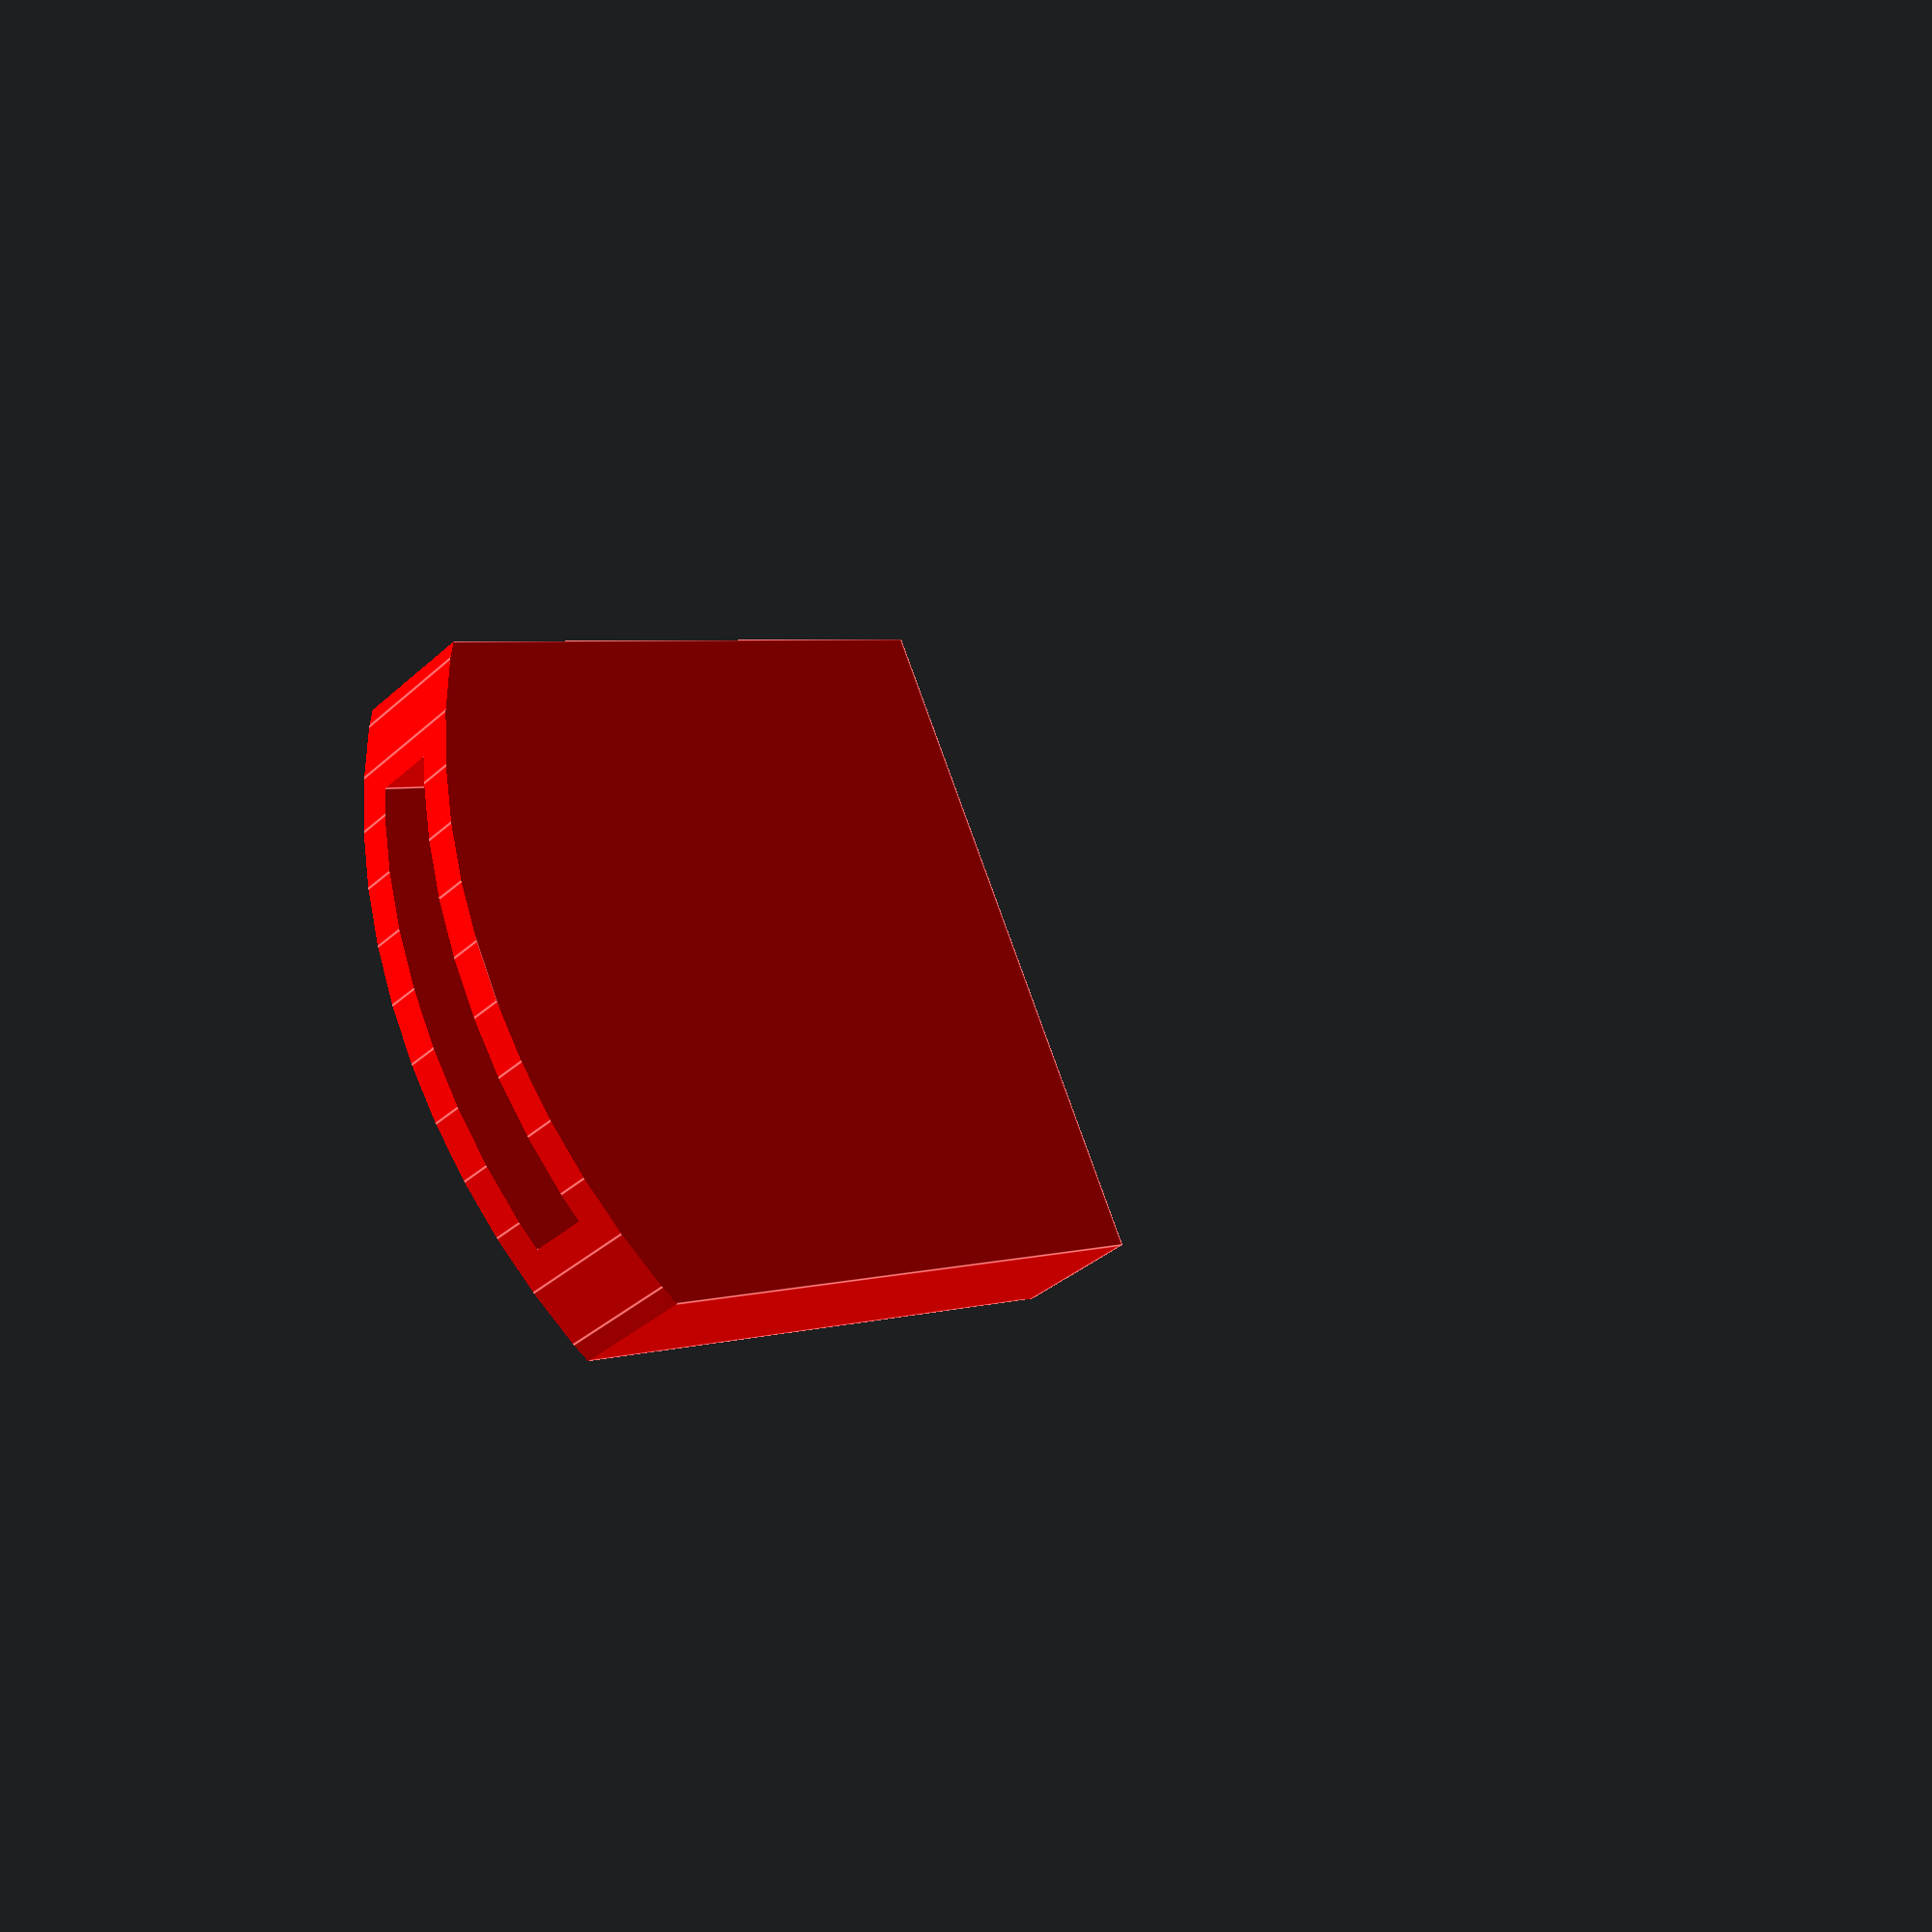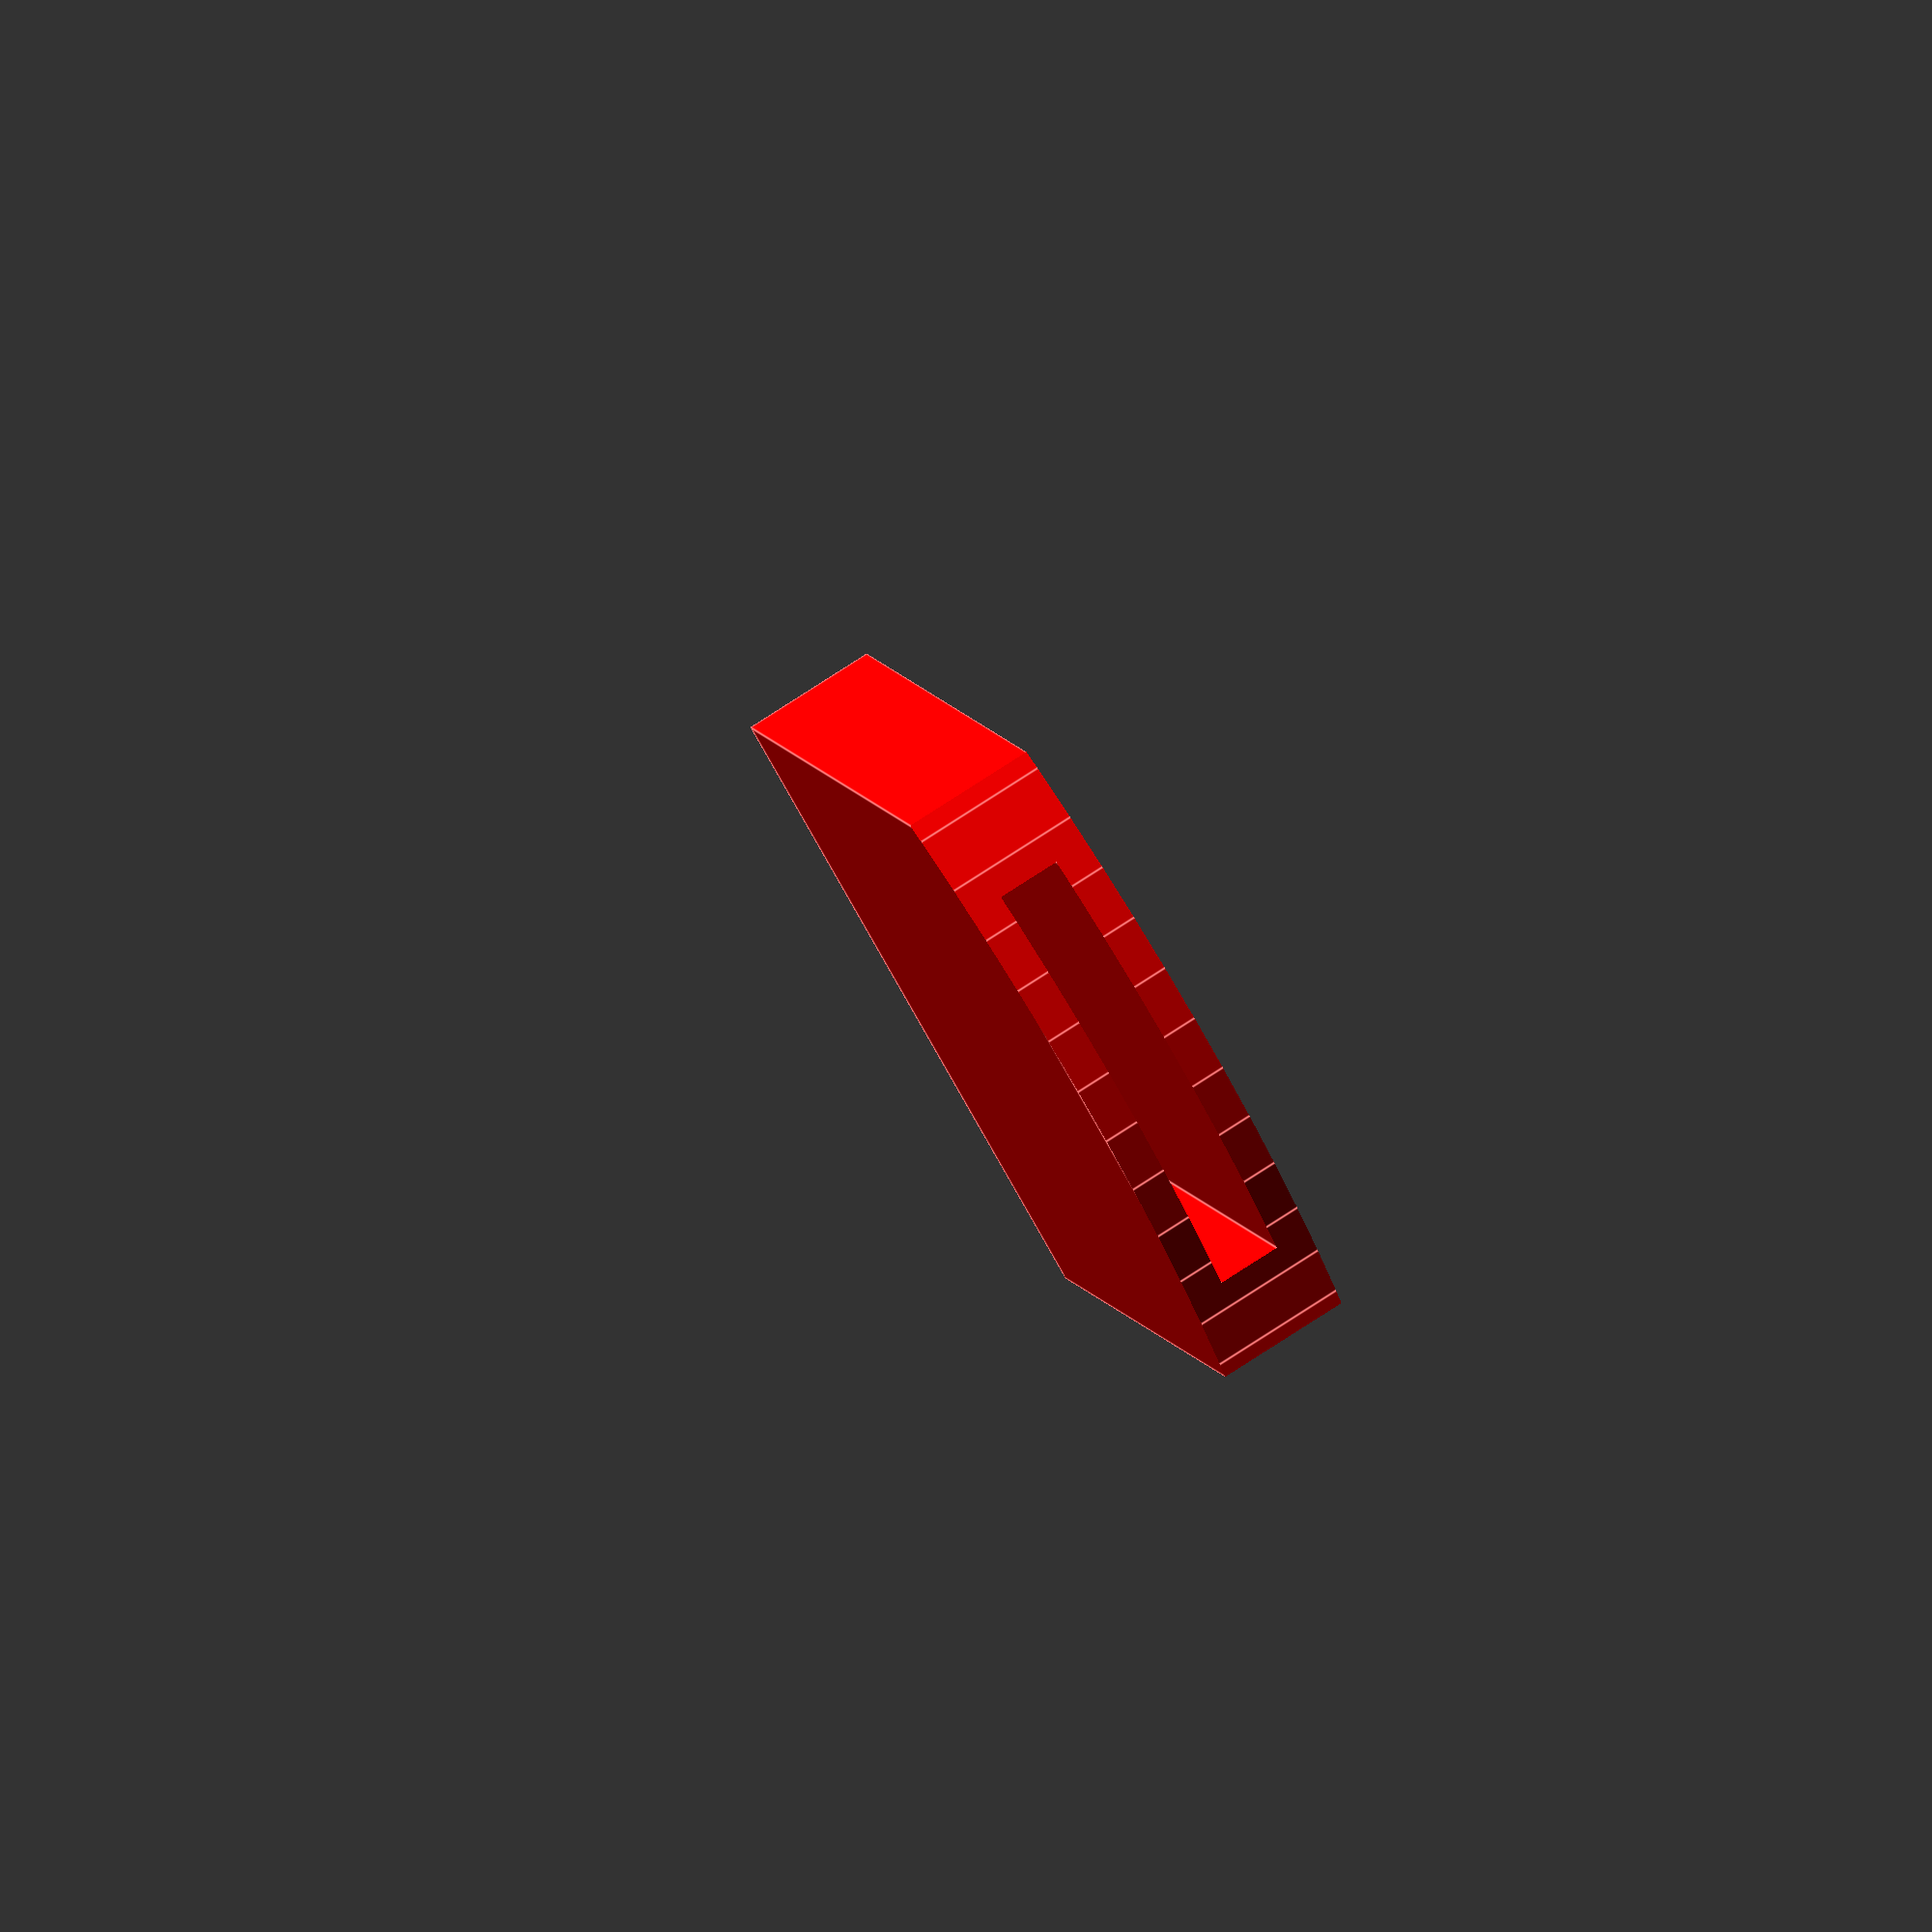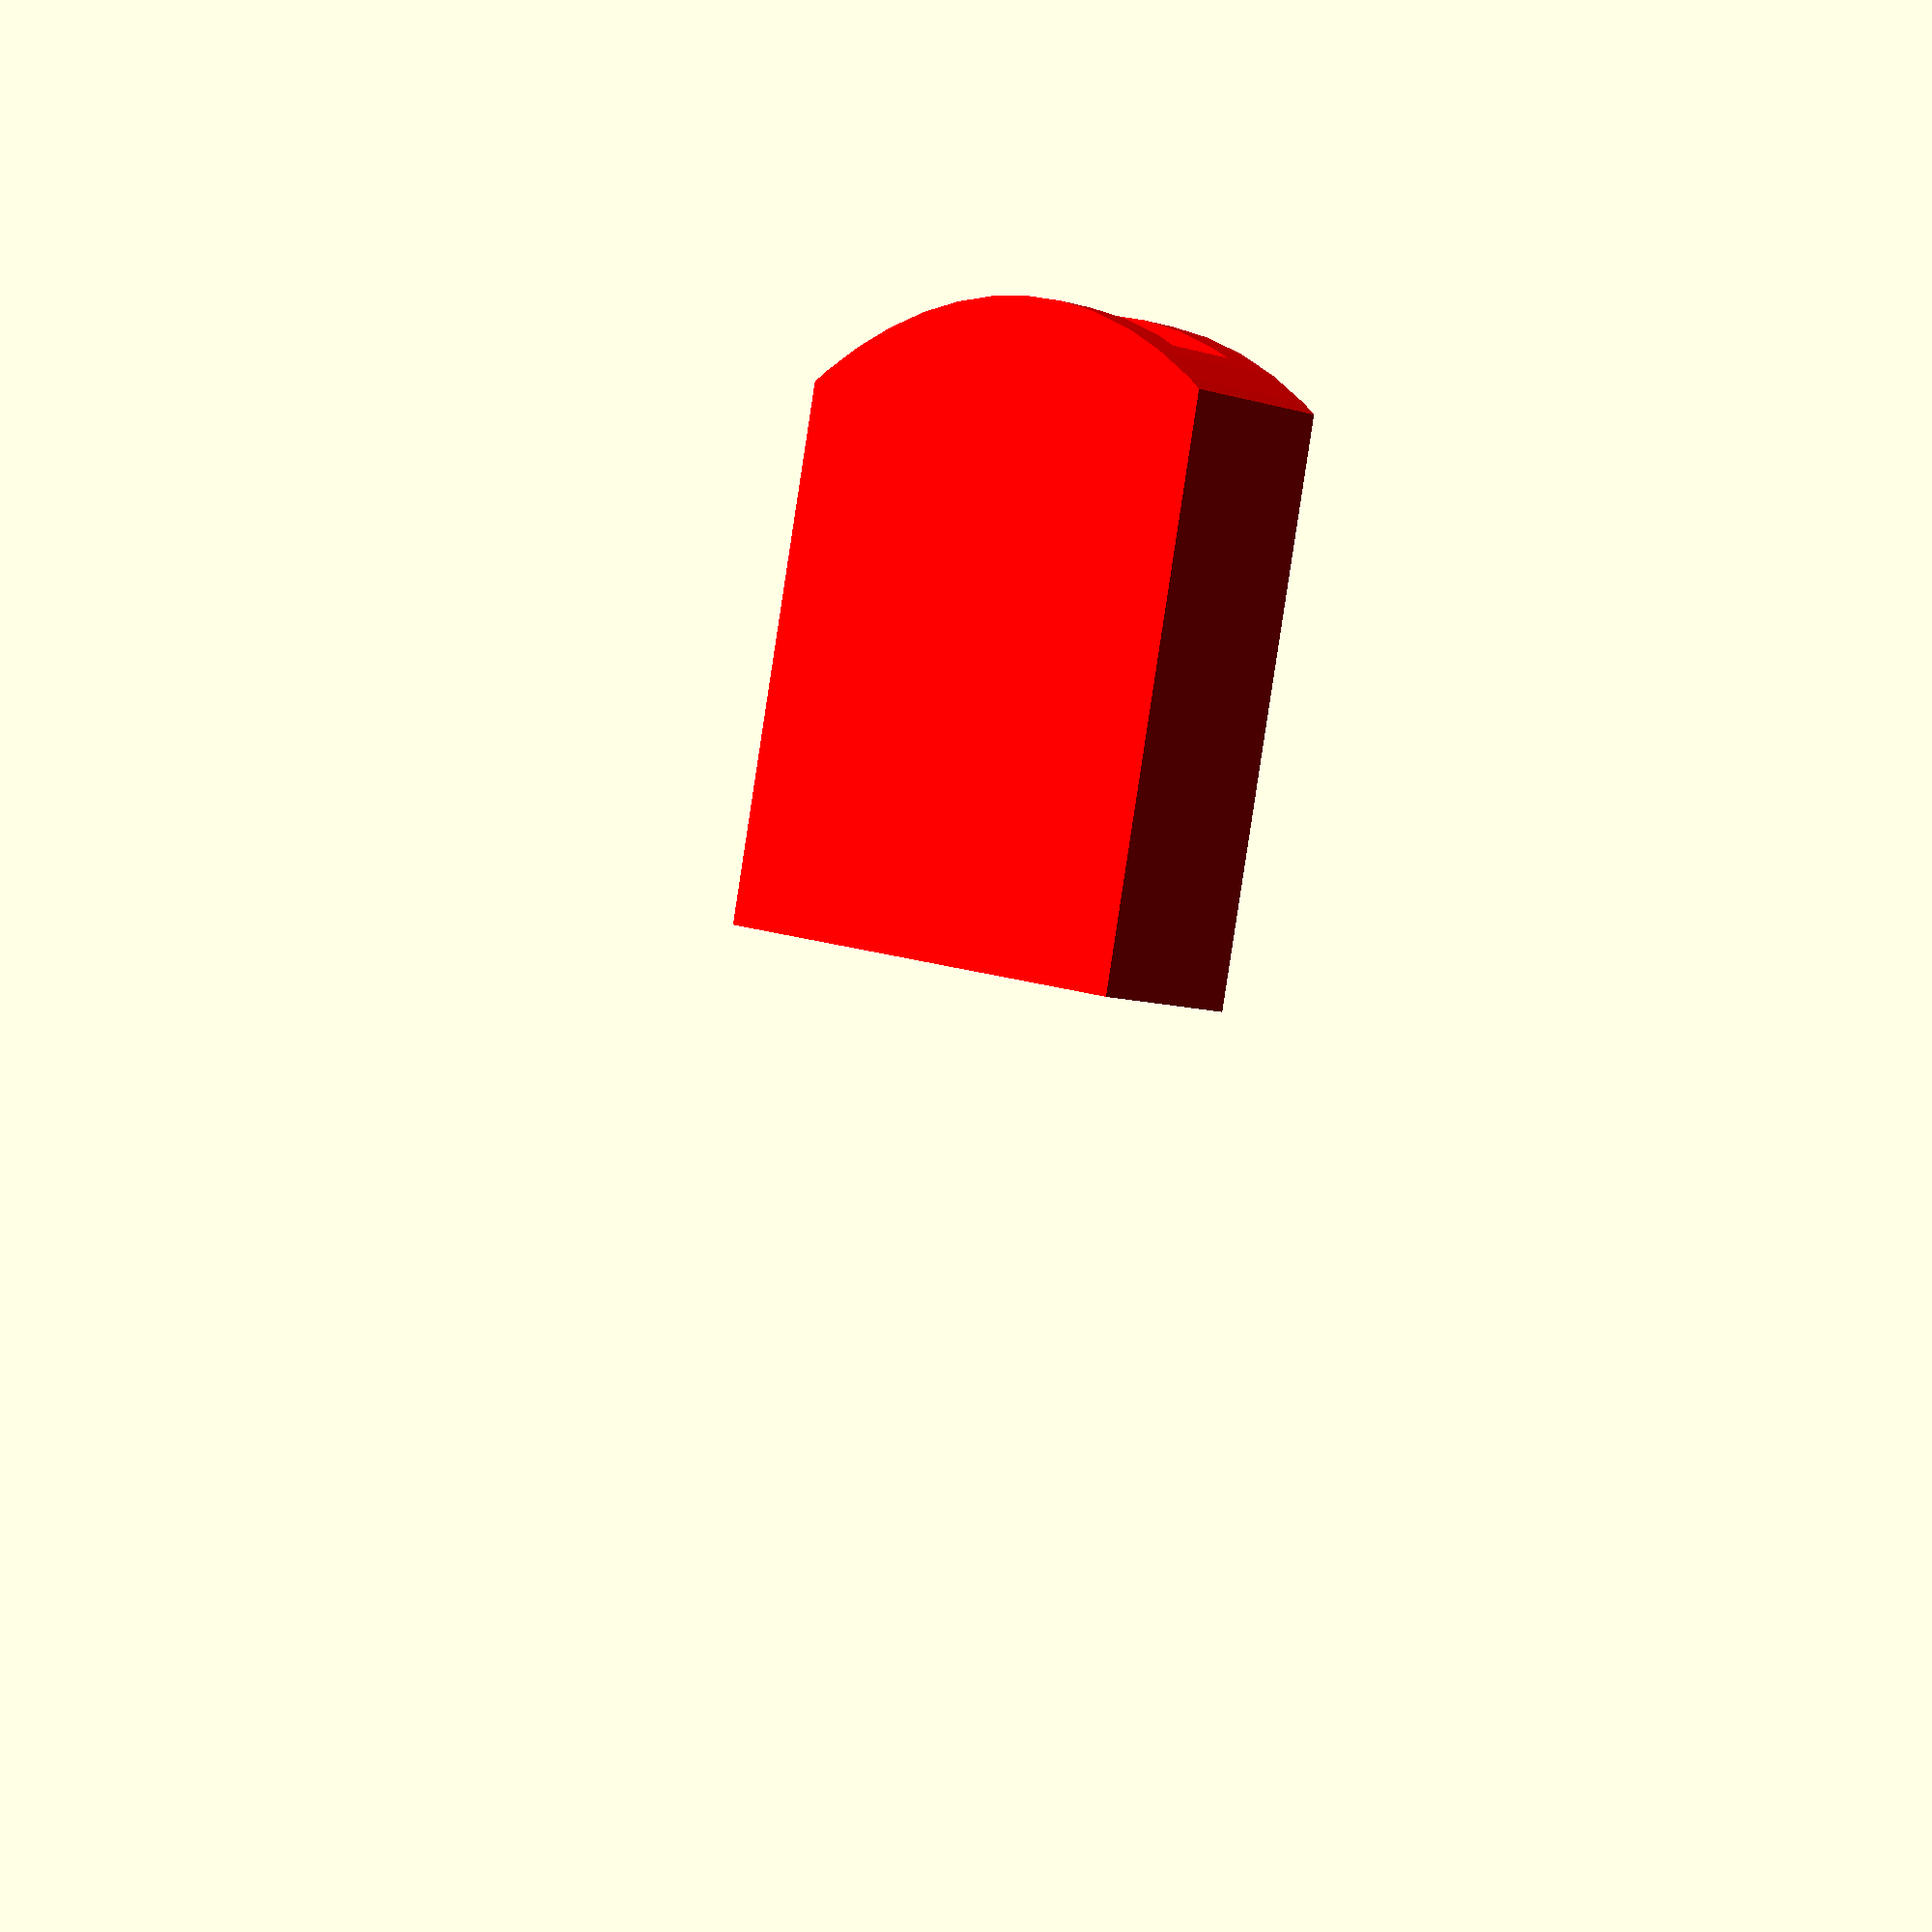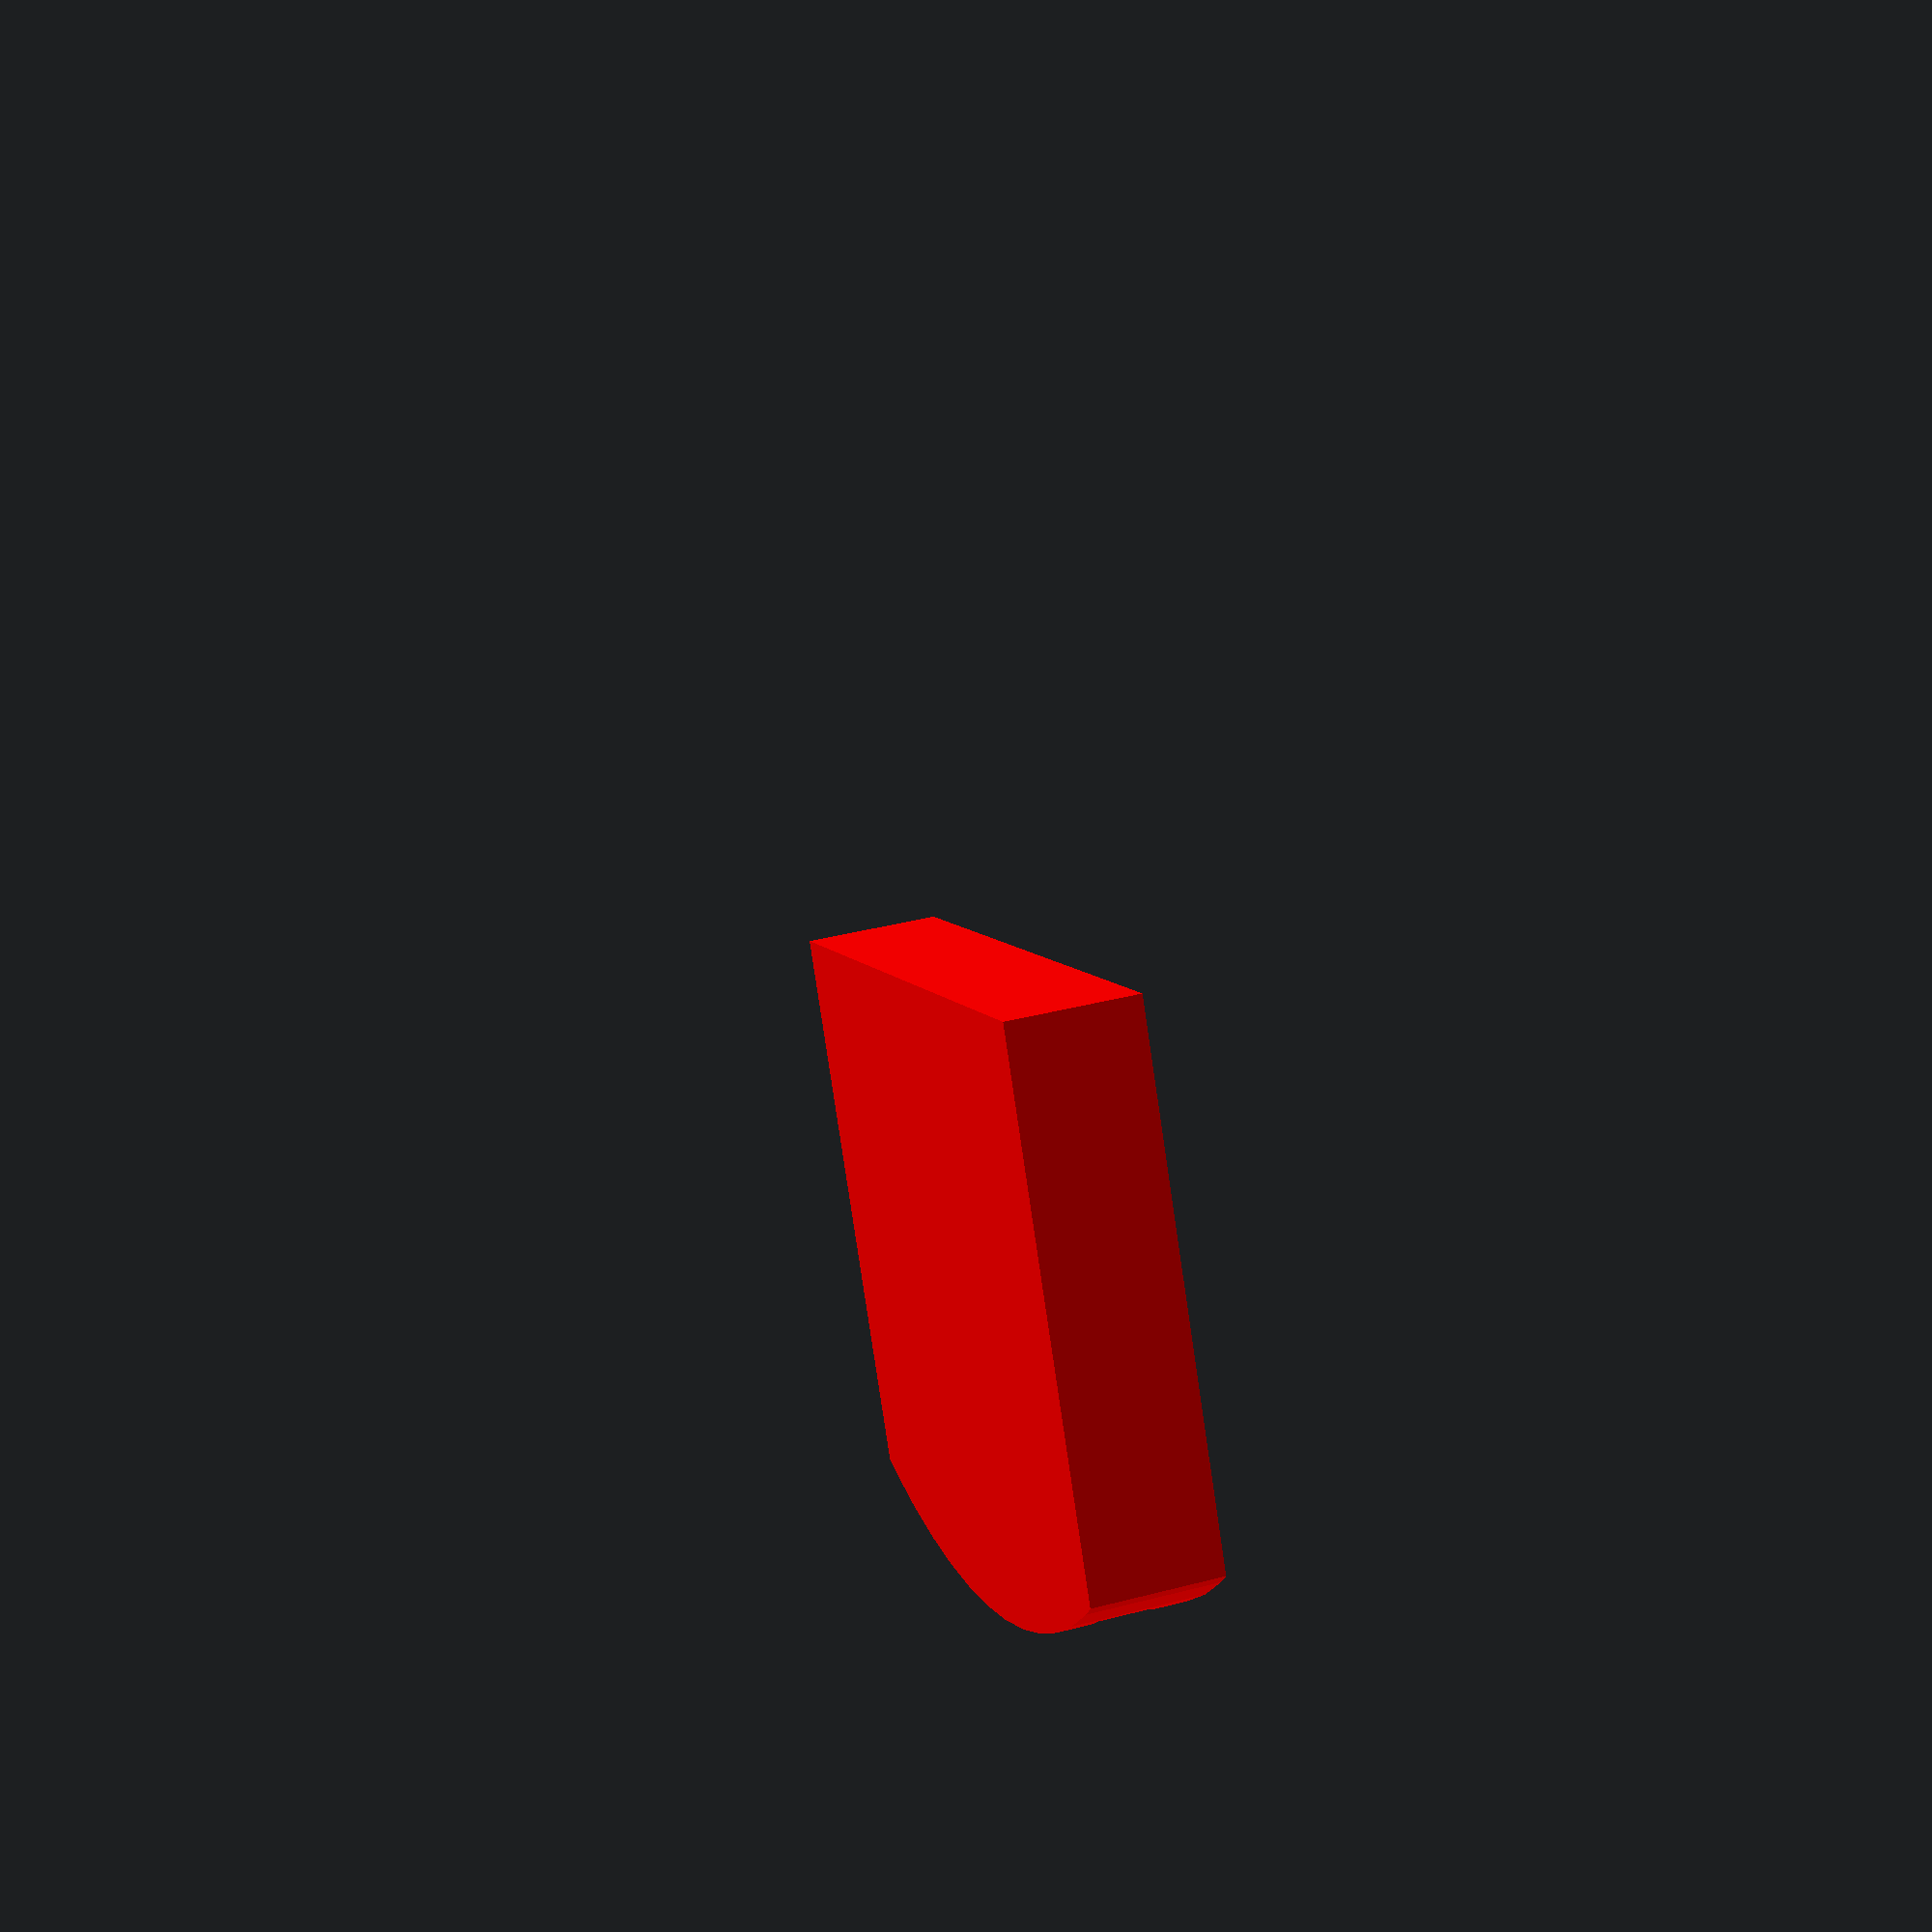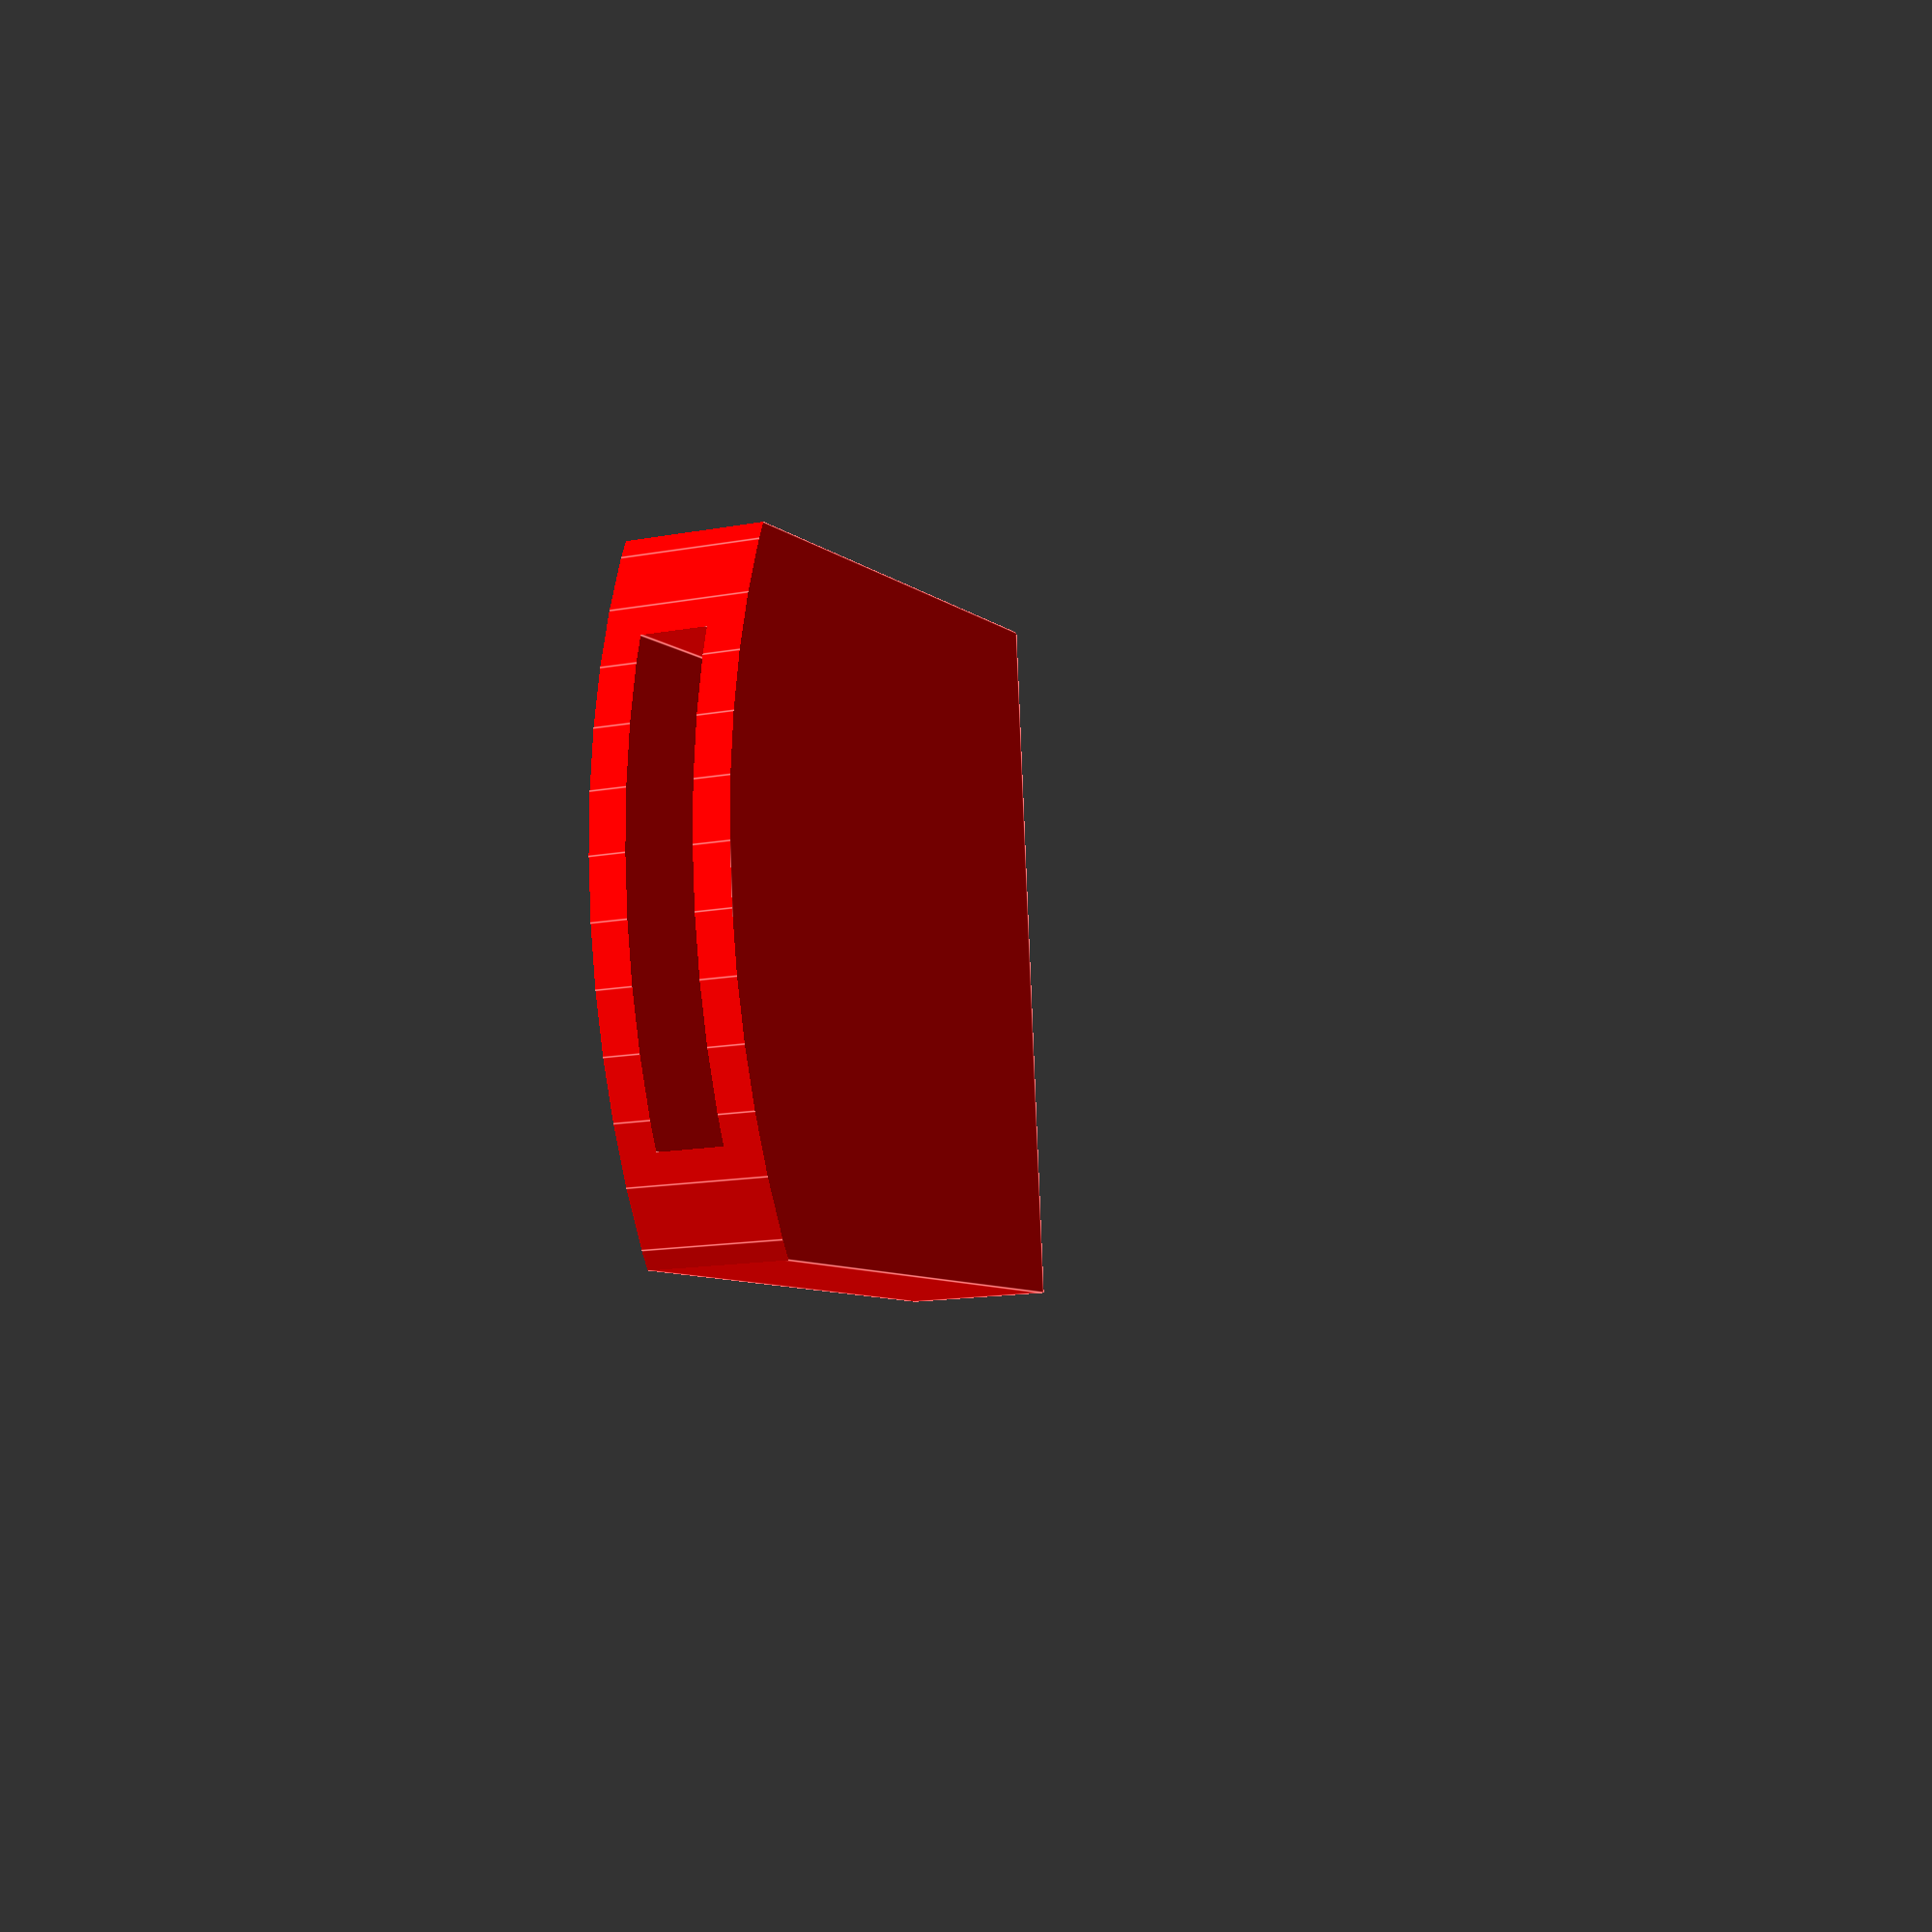
<openscad>
l=2;
x=2;
g=2.5;
t=0.7;
h=0.1;
s=0.1;
translate([0,-0.001,0]) scale([0.999,0.999,0.999])
  color("red") difference() {
    translate([0,-x/4,0])
      cube([l/2,x/2,0.21],center=true);
    difference() {
      cube([g,g,0.3],center=true);
      cylinder(h=0.4,r=1,center=true,$fn=70);
    }
    translate([-t/2,-1.2,-h/2]) 
      color("blue",0.4) cube([t,1,h]);
  }

//color("gold") difference() {
//  rotate([0,0,-18]) difference() {
//      cylinder(h=0.2,r=1,center=true,$fn=70);
//      translate([0,0.5,0])
//          cylinder(h=1,r=0.3,center=true,$fn=50);
//      translate([-0.75,0,0])
//          cylinder(h=1,r=0.1,center=true,$fn=30);
//  }
//  translate([0,-x/4,0])
//    cube([l/2,x/2,0.25],center=true);
//}

</openscad>
<views>
elev=32.4 azim=65.3 roll=321.7 proj=p view=edges
elev=285.8 azim=210.4 roll=56.6 proj=o view=edges
elev=190.6 azim=14.9 roll=125.8 proj=p view=solid
elev=145.7 azim=205.8 roll=289.6 proj=p view=wireframe
elev=193.0 azim=95.5 roll=66.0 proj=p view=edges
</views>
